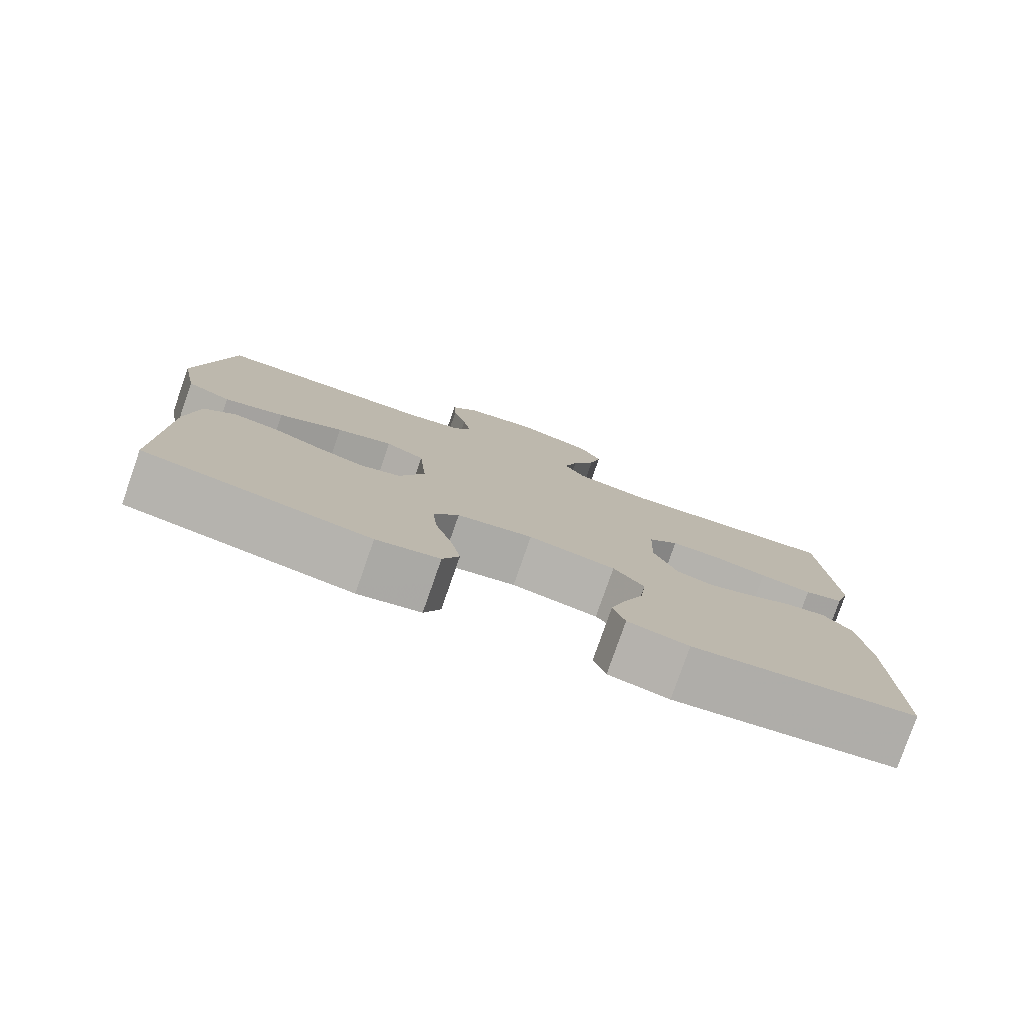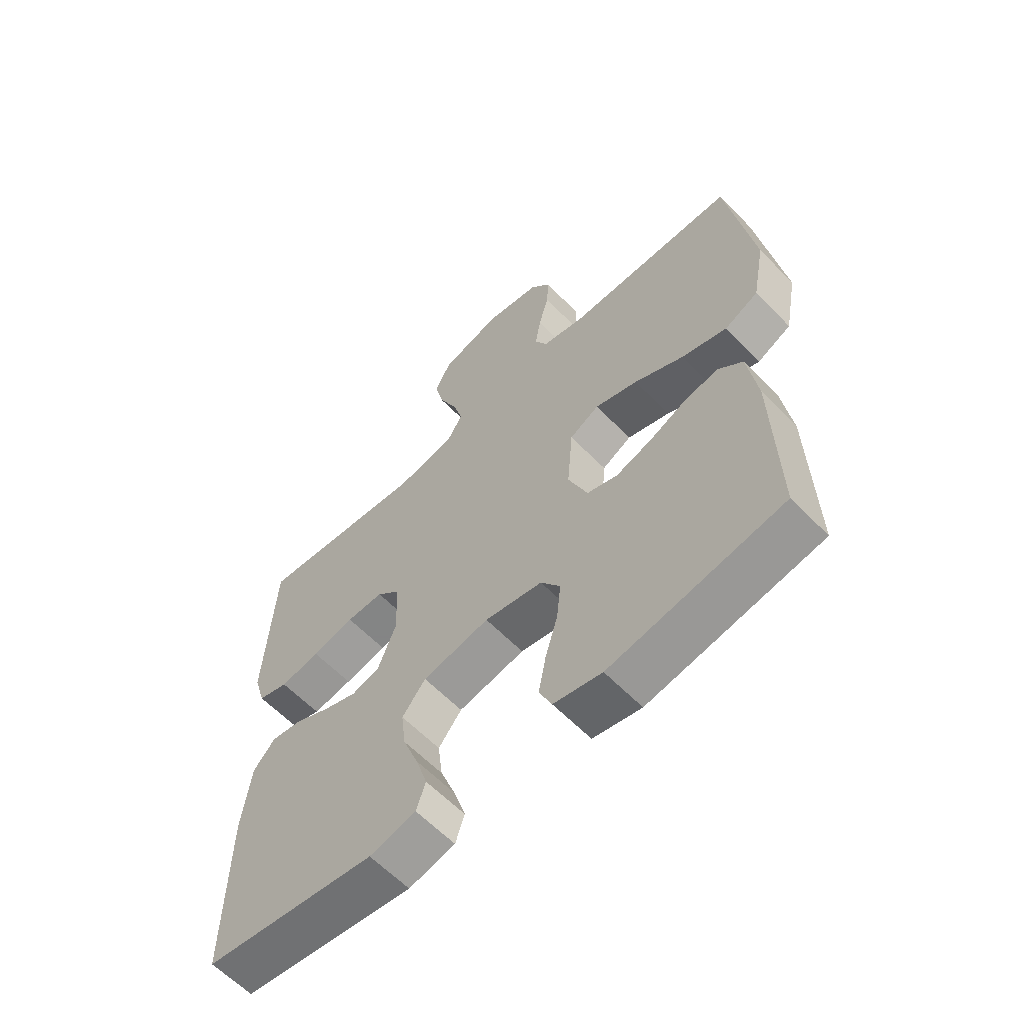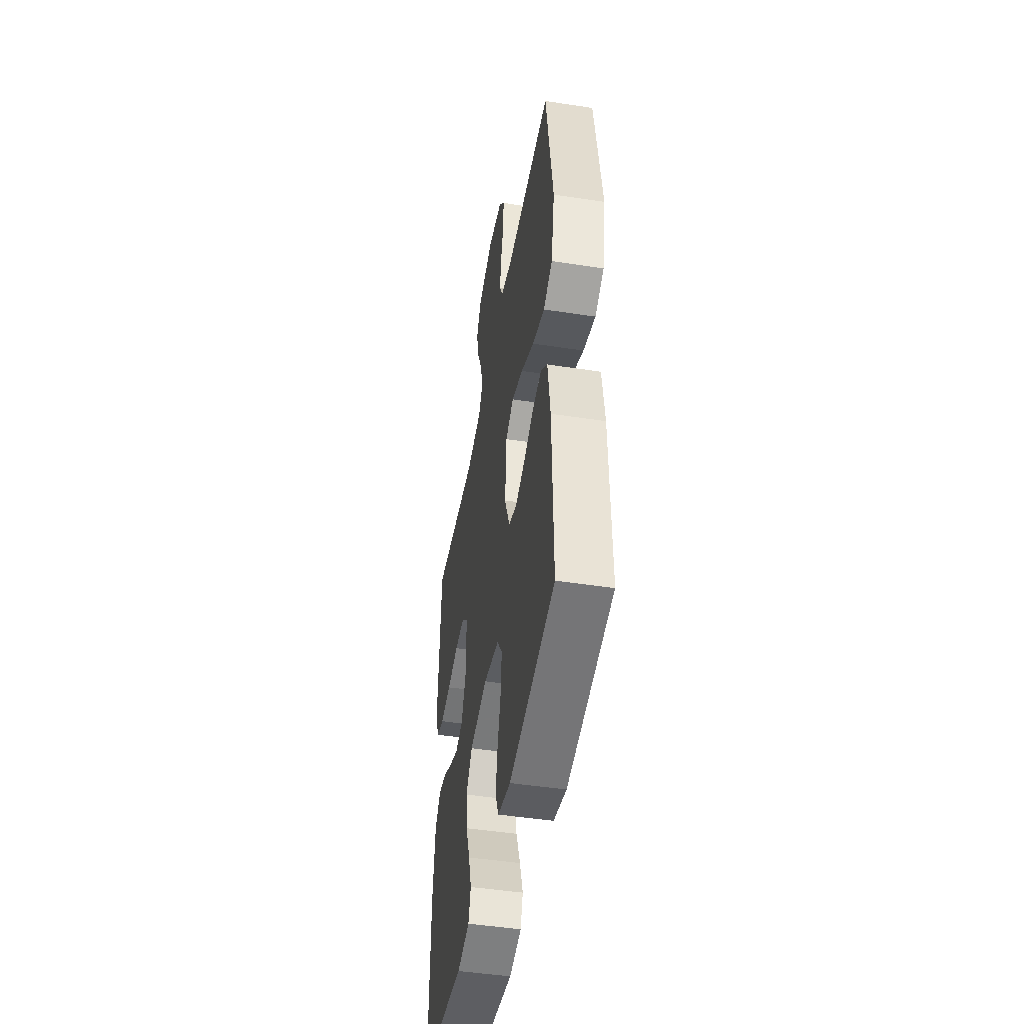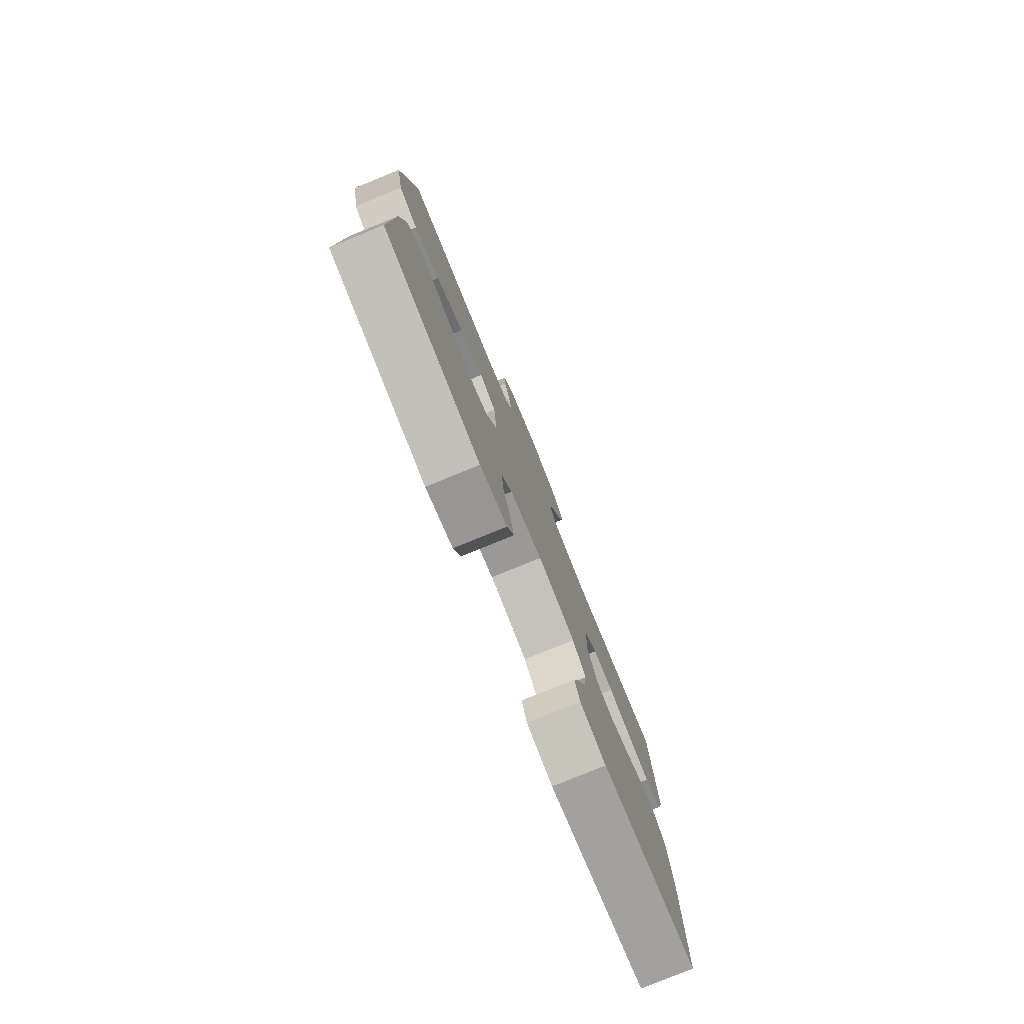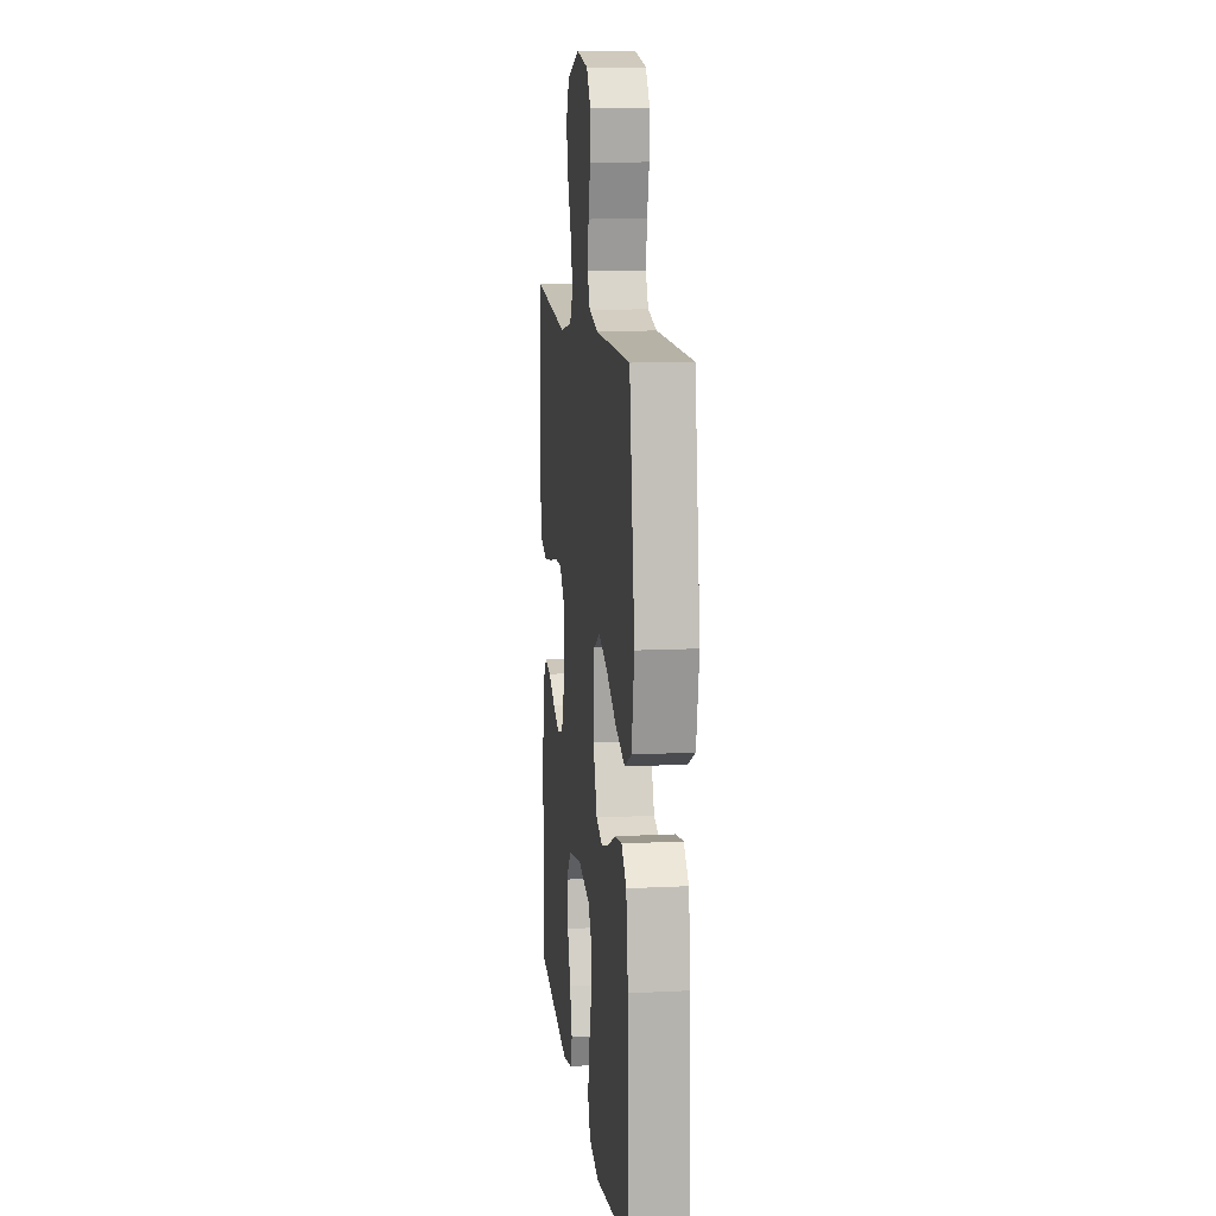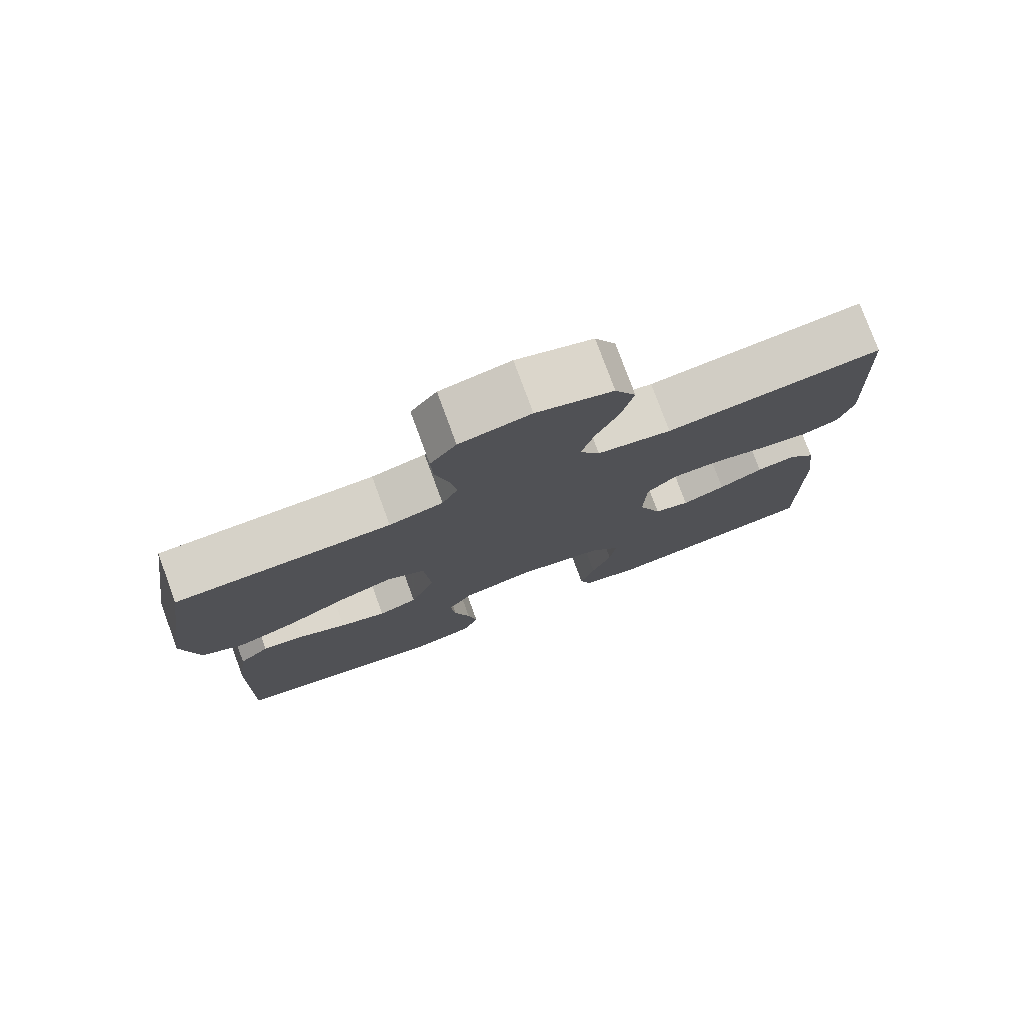
<metadata>
{"format":"obj","ext":"obj","renderer":"f3d","projection":"perspective","resolution":1024,"background":"white","views":[{"elev":-79.5,"azim":-19.3,"up":"+Z"},{"elev":-61.6,"azim":-136.0,"up":"+Z"},{"elev":-47.1,"azim":-99.9,"up":"+Z"},{"elev":-79.4,"azim":-67.8,"up":"+Z"},{"elev":11.7,"azim":-96.8,"up":"+Z"},{"elev":77.8,"azim":-20.2,"up":"+Z"}]}
</metadata>
<code>
v -0.5 0.07 -0.5
v -0.494 0.07 -0.2
v -0.478 0.07 -0.084
v -0.436 0.07 -0.045
v -0.377 0.07 -0.054
v -0.311 0.07 -0.084
v -0.247 0.07 -0.104
v -0.193 0.07 -0.085
v -0.159 0.07 0
v -0.169 0.07 0.12
v -0.221 0.07 0.148
v -0.296 0.07 0.122
v -0.382 0.07 0.077
v -0.462 0.07 0.051
v -0.521 0.07 0.08
v -0.544 0.07 0.2
v -0.5 0.07 0.5
v -0.2 0.07 0.503
v -0.125 0.07 0.521
v -0.103 0.07 0.565
v -0.113 0.07 0.627
v -0.131 0.07 0.694
v -0.134 0.07 0.756
v -0.098 0.07 0.803
v 0 0.07 0.822
v 0.106 0.07 0.79
v 0.135 0.07 0.734
v 0.119 0.07 0.665
v 0.087 0.07 0.593
v 0.069 0.07 0.529
v 0.097 0.07 0.483
v 0.2 0.07 0.465
v 0.5 0.07 0.5
v 0.515 0.07 0.2
v 0.495 0.07 0.132
v 0.442 0.07 0.115
v 0.372 0.07 0.126
v 0.298 0.07 0.143
v 0.233 0.07 0.143
v 0.192 0.07 0.103
v 0.188 0.07 0
v 0.22 0.07 -0.082
v 0.269 0.07 -0.096
v 0.329 0.07 -0.073
v 0.39 0.07 -0.042
v 0.444 0.07 -0.033
v 0.482 0.07 -0.076
v 0.497 0.07 -0.2
v 0.5 0.07 -0.5
v 0.2 0.07 -0.543
v 0.119 0.07 -0.525
v 0.103 0.07 -0.477
v 0.123 0.07 -0.412
v 0.15 0.07 -0.34
v 0.158 0.07 -0.273
v 0.117 0.07 -0.222
v 0 0.07 -0.2
v -0.102 0.07 -0.221
v -0.136 0.07 -0.271
v -0.129 0.07 -0.34
v -0.107 0.07 -0.414
v -0.094 0.07 -0.481
v -0.116 0.07 -0.531
v -0.2 0.07 -0.55
v -0.5 0 -0.5
v -0.494 0 -0.2
v -0.478 0 -0.084
v -0.436 0 -0.045
v -0.377 0 -0.054
v -0.311 0 -0.084
v -0.247 0 -0.104
v -0.193 0 -0.085
v -0.159 0 0
v -0.169 0 0.12
v -0.221 0 0.148
v -0.296 0 0.122
v -0.382 0 0.077
v -0.462 0 0.051
v -0.521 0 0.08
v -0.544 0 0.2
v -0.5 0 0.5
v -0.2 0 0.503
v -0.125 0 0.521
v -0.103 0 0.565
v -0.113 0 0.627
v -0.131 0 0.694
v -0.134 0 0.756
v -0.098 0 0.803
v 0 0 0.822
v 0.106 0 0.79
v 0.135 0 0.734
v 0.119 0 0.665
v 0.087 0 0.593
v 0.069 0 0.529
v 0.097 0 0.483
v 0.2 0 0.465
v 0.5 0 0.5
v 0.515 0 0.2
v 0.495 0 0.132
v 0.442 0 0.115
v 0.372 0 0.126
v 0.298 0 0.143
v 0.233 0 0.143
v 0.192 0 0.103
v 0.188 0 0
v 0.22 0 -0.082
v 0.269 0 -0.096
v 0.329 0 -0.073
v 0.39 0 -0.042
v 0.444 0 -0.033
v 0.482 0 -0.076
v 0.497 0 -0.2
v 0.5 0 -0.5
v 0.2 0 -0.543
v 0.119 0 -0.525
v 0.103 0 -0.477
v 0.123 0 -0.412
v 0.15 0 -0.34
v 0.158 0 -0.273
v 0.117 0 -0.222
v 0 0 -0.2
v -0.102 0 -0.221
v -0.136 0 -0.271
v -0.129 0 -0.34
v -0.107 0 -0.414
v -0.094 0 -0.481
v -0.116 0 -0.531
v -0.2 0 -0.55
f 60 61 62 63
f 59 60 63 64
f 51 52 53 54
f 49 50 51 54
f 49 54 55
f 48 49 55 56
f 44 45 46 47
f 43 44 47 48
f 42 43 48 56
f 35 36 37 38
f 33 34 35 38
f 32 33 38 39
f 31 32 39 40
f 26 27 28 29
f 26 29 30
f 25 26 30
f 24 25 30
f 21 22 23 24
f 20 21 24 30
f 19 20 30 31
f 15 16 17 18
f 12 13 14 15
f 11 12 15 18
f 10 11 18 19
f 3 4 5 6
f 3 6 7
f 2 3 7
f 59 64 1 2
f 58 59 2 7
f 57 58 7 8
f 41 42 56 57
f 41 57 8 9
f 19 31 40 41
f 9 10 19 41
f 127 126 125 124
f 128 127 124 123
f 118 117 116 115
f 118 115 114 113
f 119 118 113
f 120 119 113 112
f 111 110 109 108
f 112 111 108 107
f 120 112 107 106
f 102 101 100 99
f 102 99 98 97
f 103 102 97 96
f 104 103 96 95
f 93 92 91 90
f 94 93 90
f 94 90 89
f 94 89 88
f 88 87 86 85
f 94 88 85 84
f 95 94 84 83
f 82 81 80 79
f 79 78 77 76
f 82 79 76 75
f 83 82 75 74
f 70 69 68 67
f 71 70 67
f 71 67 66
f 66 65 128 123
f 71 66 123 122
f 72 71 122 121
f 121 120 106 105
f 73 72 121 105
f 105 104 95 83
f 105 83 74 73
f 1 65 66 2
f 2 66 67 3
f 3 67 68 4
f 4 68 69 5
f 5 69 70 6
f 6 70 71 7
f 7 71 72 8
f 8 72 73 9
f 9 73 74 10
f 10 74 75 11
f 11 75 76 12
f 12 76 77 13
f 13 77 78 14
f 14 78 79 15
f 15 79 80 16
f 16 80 81 17
f 17 81 82 18
f 18 82 83 19
f 19 83 84 20
f 20 84 85 21
f 21 85 86 22
f 22 86 87 23
f 23 87 88 24
f 24 88 89 25
f 25 89 90 26
f 26 90 91 27
f 27 91 92 28
f 28 92 93 29
f 29 93 94 30
f 30 94 95 31
f 31 95 96 32
f 32 96 97 33
f 33 97 98 34
f 34 98 99 35
f 35 99 100 36
f 36 100 101 37
f 37 101 102 38
f 38 102 103 39
f 39 103 104 40
f 40 104 105 41
f 41 105 106 42
f 42 106 107 43
f 43 107 108 44
f 44 108 109 45
f 45 109 110 46
f 46 110 111 47
f 47 111 112 48
f 48 112 113 49
f 49 113 114 50
f 50 114 115 51
f 51 115 116 52
f 52 116 117 53
f 53 117 118 54
f 54 118 119 55
f 55 119 120 56
f 56 120 121 57
f 57 121 122 58
f 58 122 123 59
f 59 123 124 60
f 60 124 125 61
f 61 125 126 62
f 62 126 127 63
f 63 127 128 64
f 64 128 65 1

</code>
